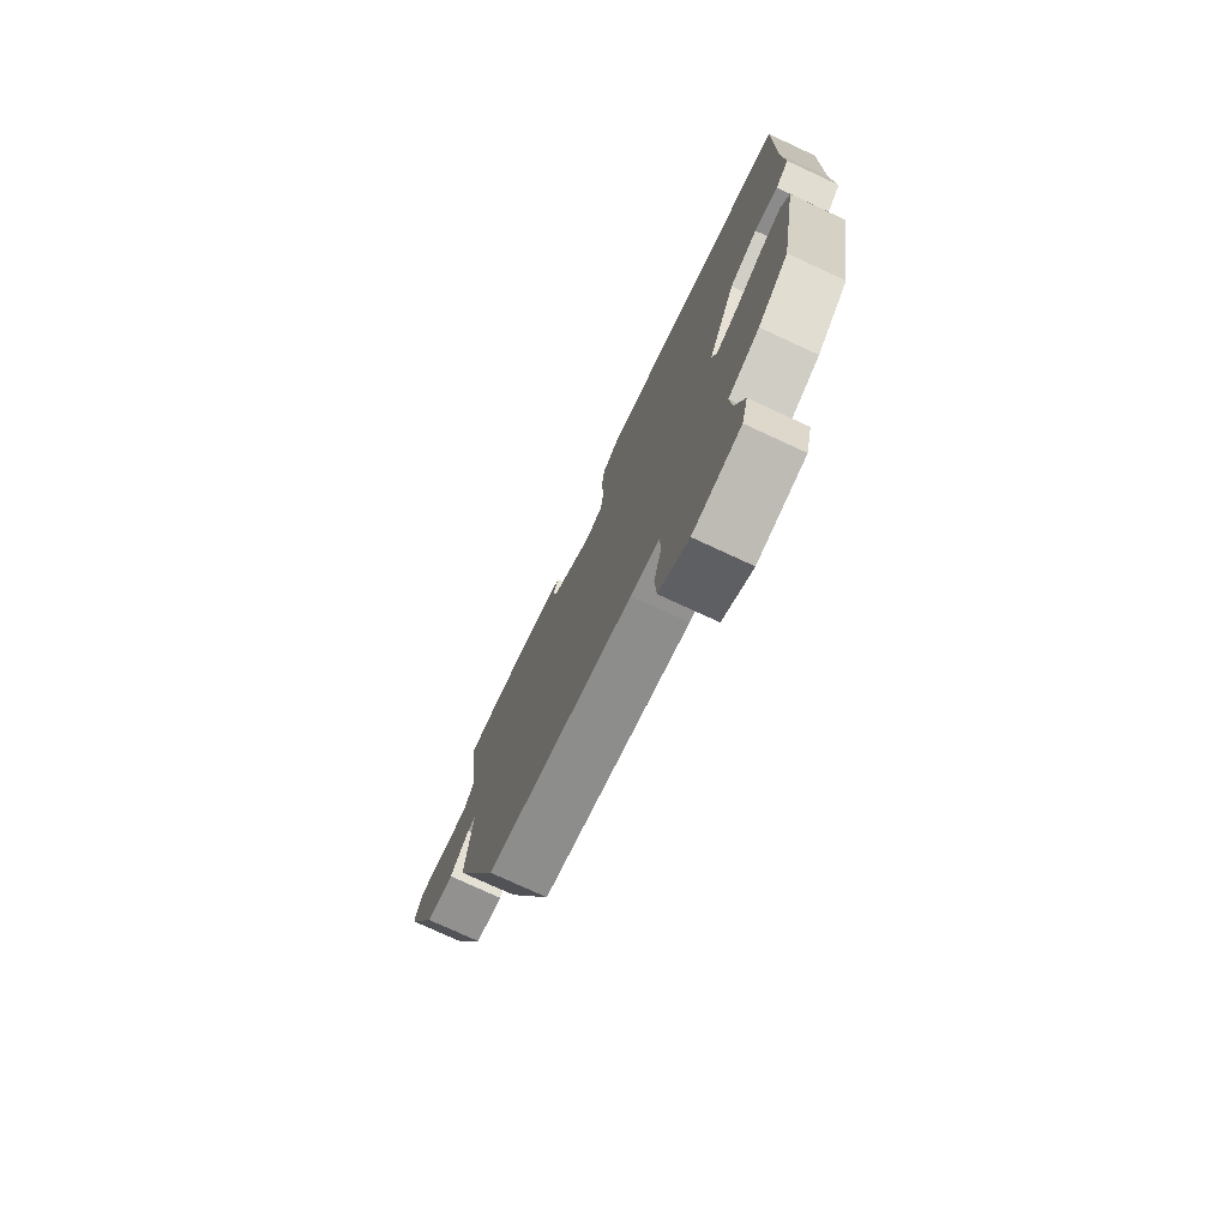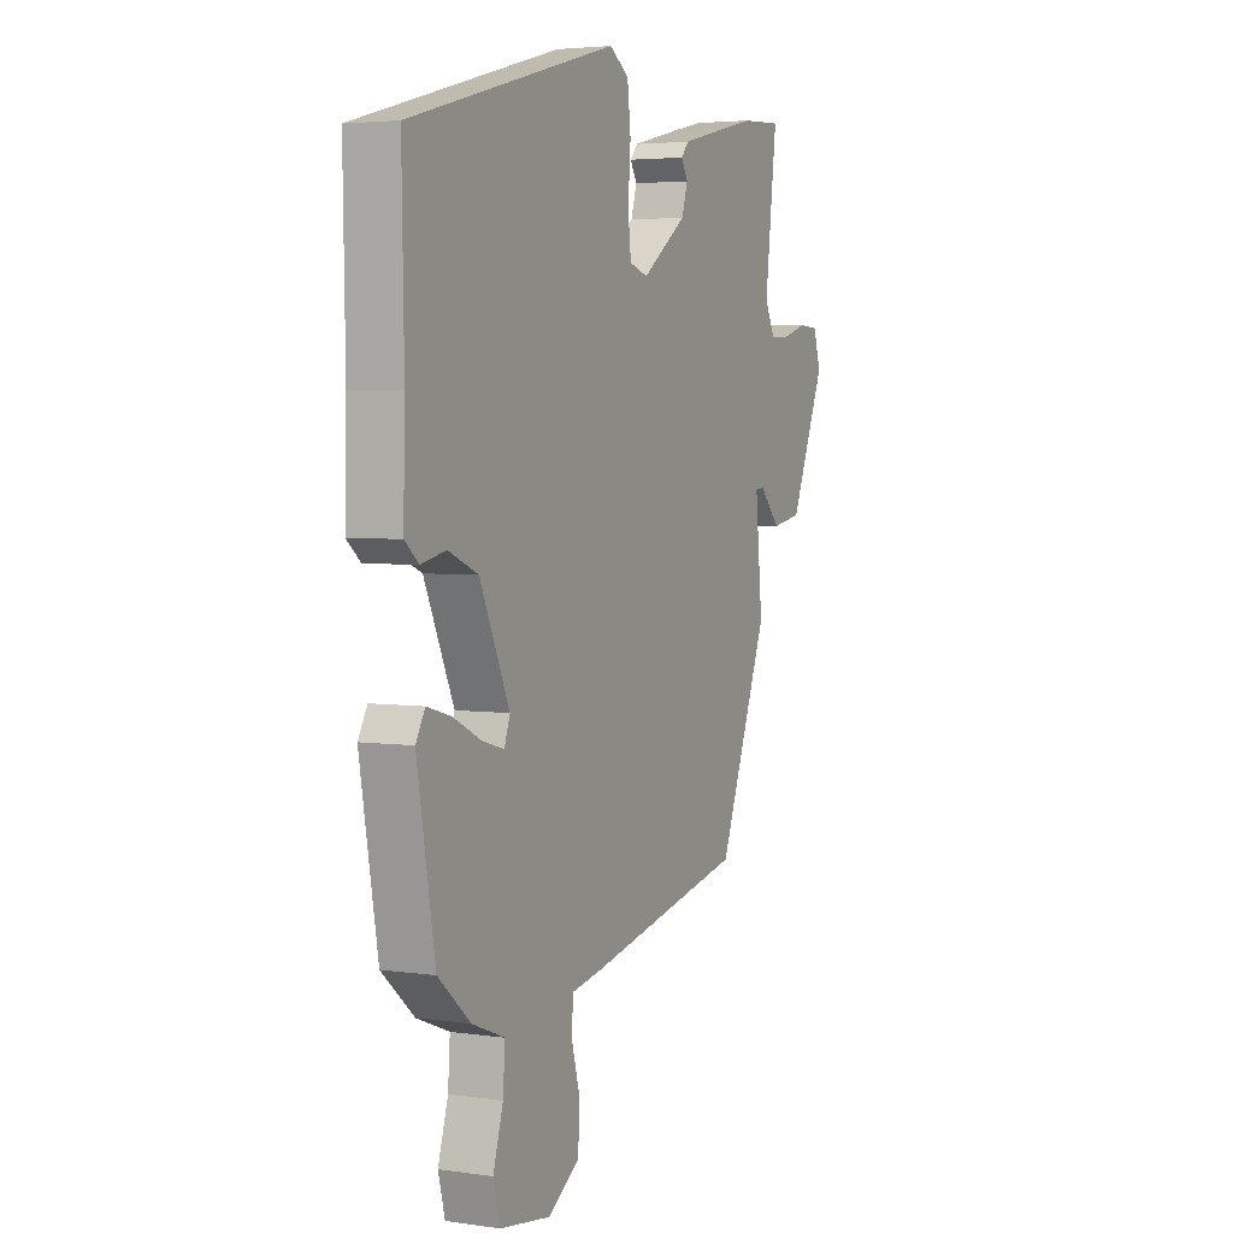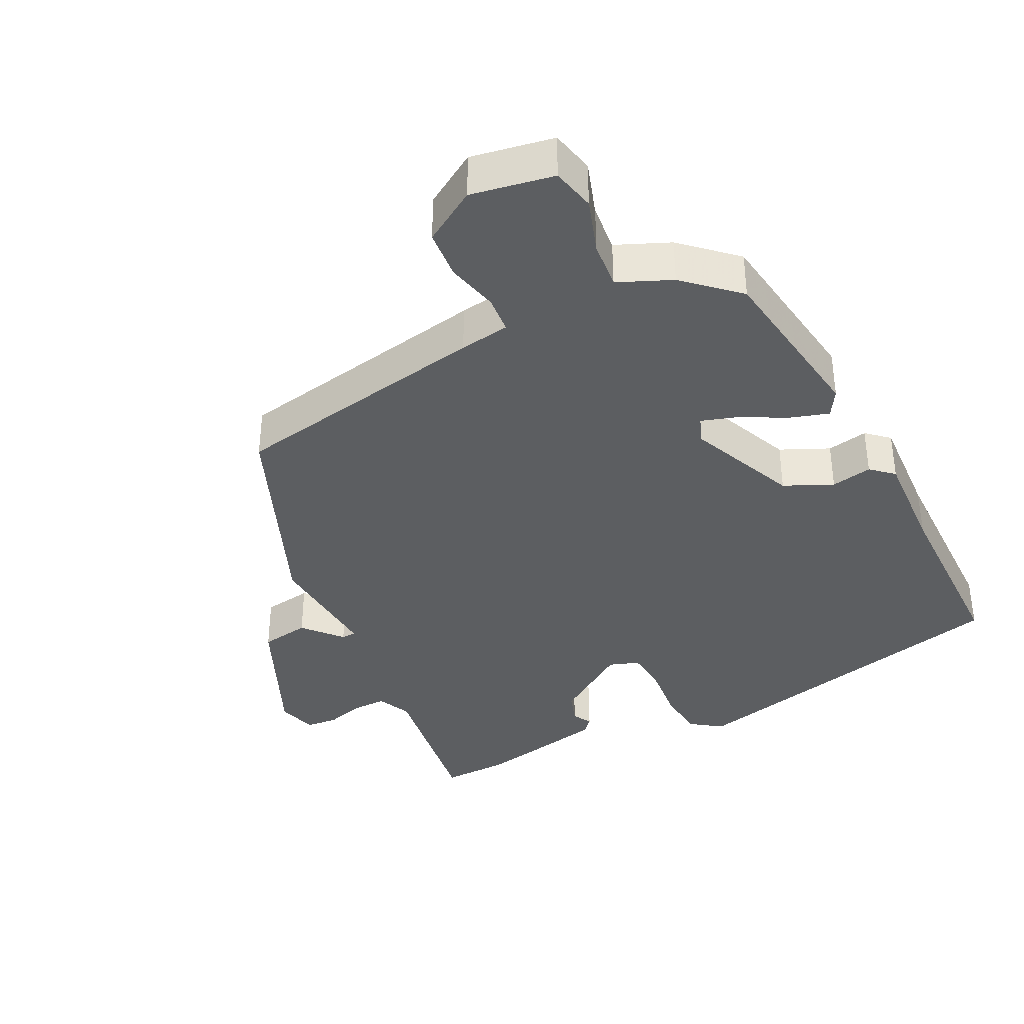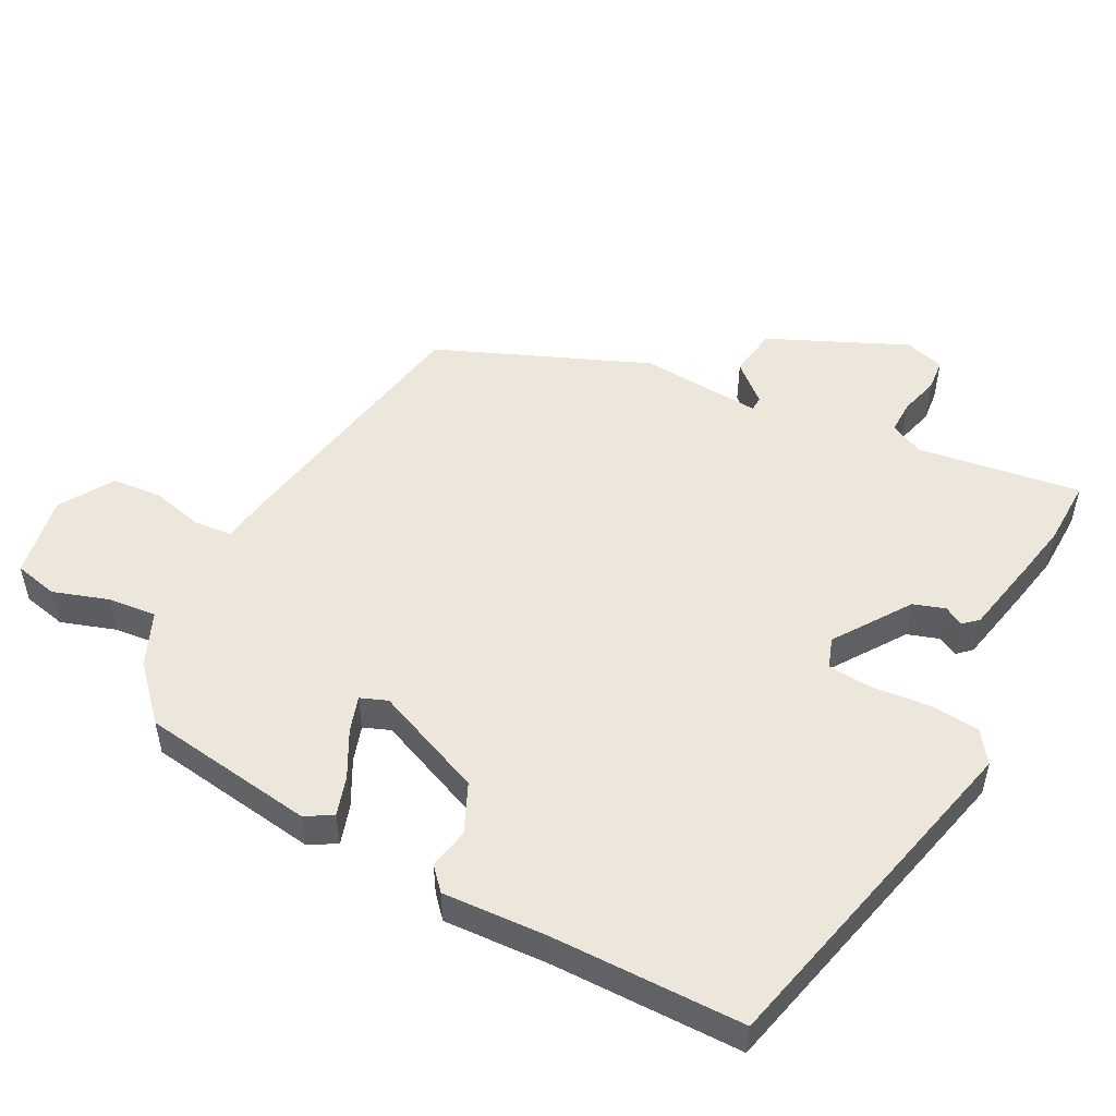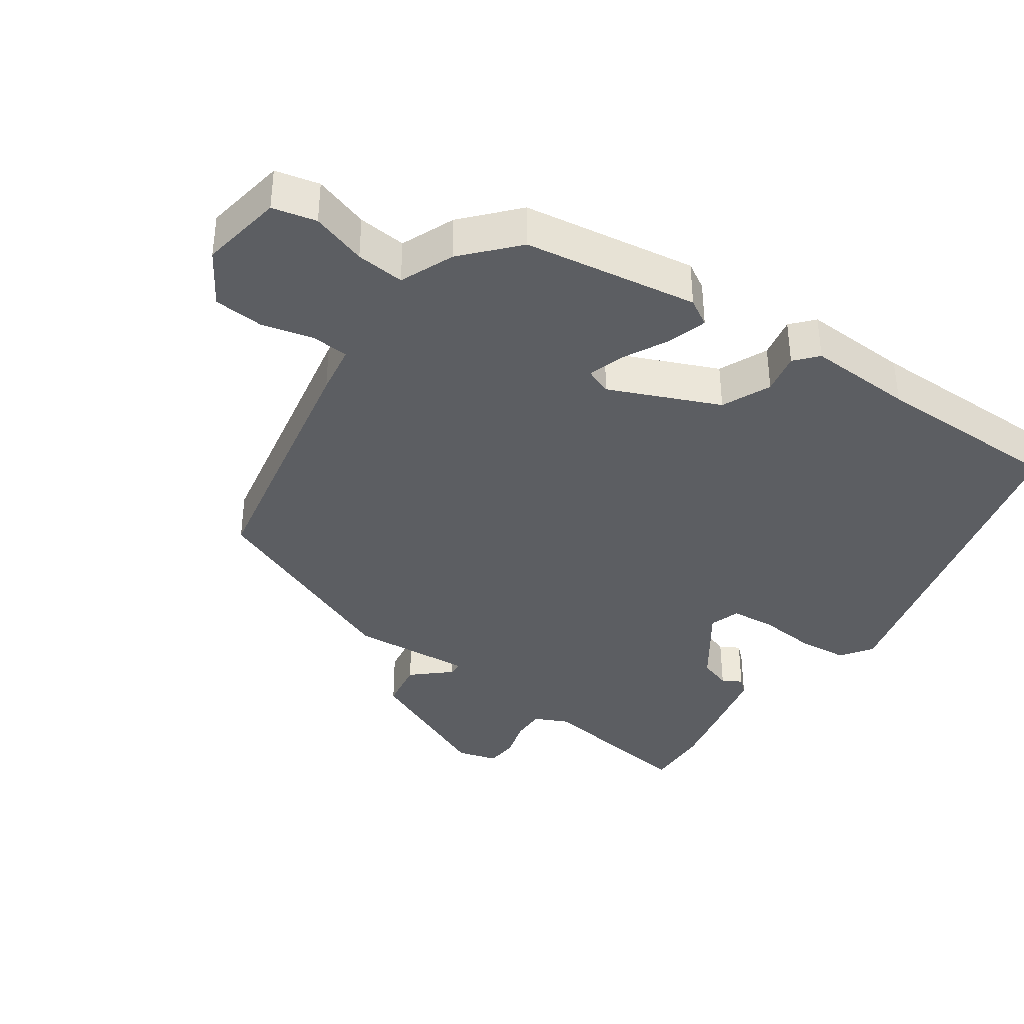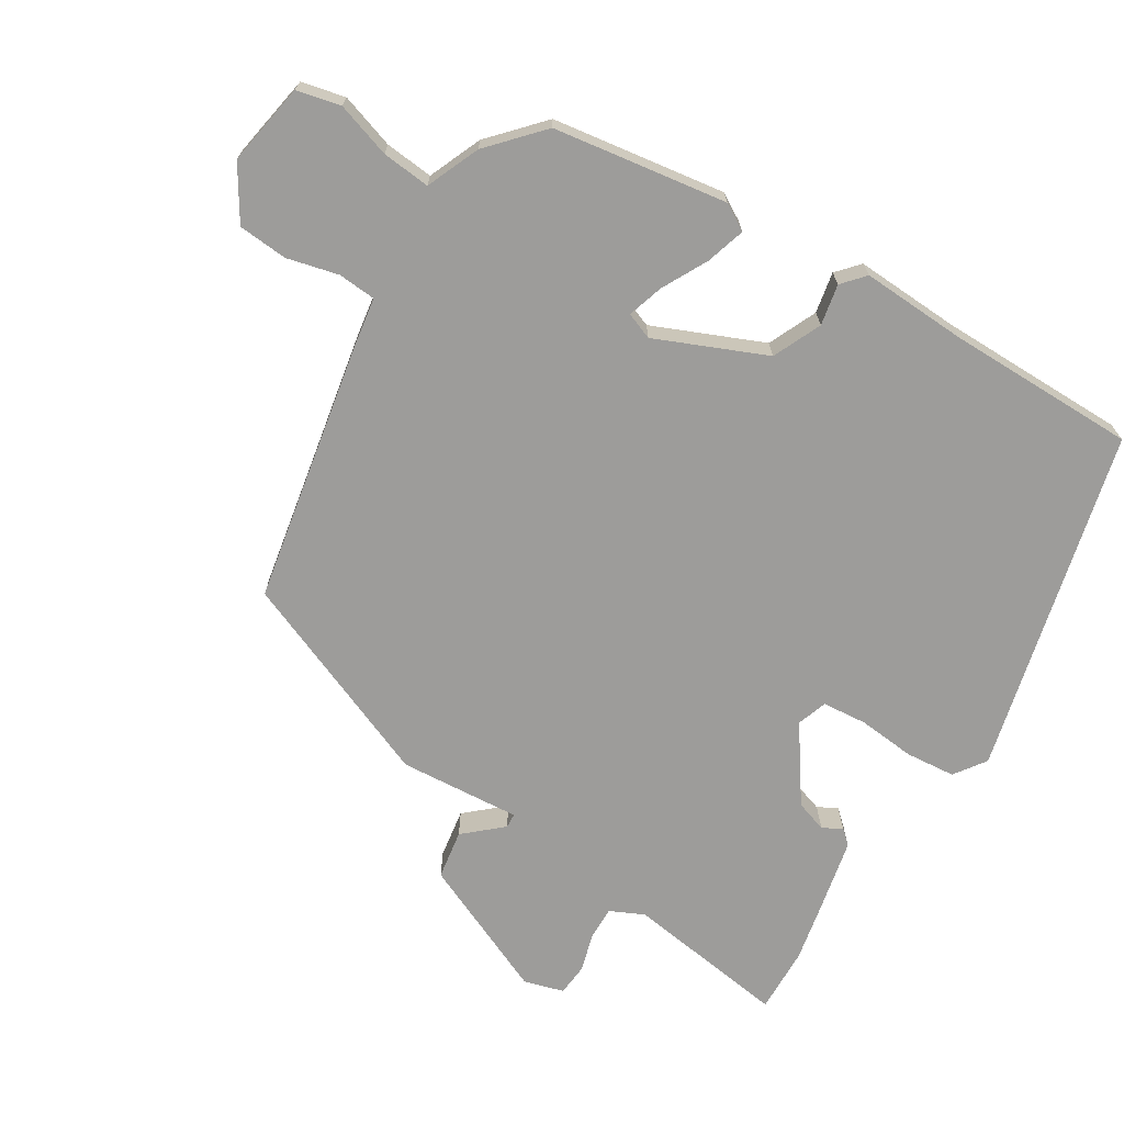
<metadata>
{"format":"obj","ext":"obj","renderer":"f3d","projection":"perspective","resolution":1024,"background":"white","views":[{"elev":-76.1,"azim":-114.8,"up":"+Z"},{"elev":4.0,"azim":-64.4,"up":"+Z"},{"elev":-37.3,"azim":-154.9,"up":"+Y"},{"elev":51.3,"azim":-64.0,"up":"+Y"},{"elev":-38.0,"azim":-125.9,"up":"+Y"},{"elev":-70.1,"azim":-122.9,"up":"+Y"}]}
</metadata>
<code>
v 0.409 0.07 0.495
v 0.504 0.07 0.5
v 0.476 0.07 0.264
v 0.5 0.07 0.216
v 0.548 0.07 0.218
v 0.604 0.07 0.235
v 0.65 0.07 0.232
v 0.668 0.07 0.175
v 0.585 0.07 -0.025
v 0.514 0.07 -0.038
v 0.465 0.07 0.015
v 0.444 0.07 0.013
v 0.461 0.07 -0.162
v 0.344 0.07 -0.468
v -0.032 0.07 -0.548
v -0.104 0.07 -0.561
v -0.107 0.07 -0.616
v -0.087 0.07 -0.69
v -0.091 0.07 -0.762
v -0.167 0.07 -0.812
v -0.287 0.07 -0.794
v -0.303 0.07 -0.731
v -0.279 0.07 -0.651
v -0.274 0.07 -0.581
v -0.352 0.07 -0.55
v -0.429 0.07 -0.483
v -0.472 0.07 -0.233
v -0.45 0.07 -0.194
v -0.393 0.07 -0.21
v -0.326 0.07 -0.243
v -0.274 0.07 -0.258
v -0.26 0.07 -0.219
v -0.331 0.07 -0.062
v -0.402 0.07 -0.032
v -0.461 0.07 -0.045
v -0.494 0.07 -0.017
v -0.49 0.07 0.136
v -0.495 0.07 0.41
v -0.002 0.07 0.543
v 0.044 0.07 0.512
v 0.052 0.07 0.44
v 0.046 0.07 0.357
v 0.053 0.07 0.293
v 0.097 0.07 0.279
v 0.203 0.07 0.356
v 0.217 0.07 0.402
v 0.201 0.07 0.43
v 0.219 0.07 0.451
v 0.333 0.07 0.478
v 0.409 0 0.495
v 0.504 0 0.5
v 0.476 0 0.264
v 0.5 0 0.216
v 0.548 0 0.218
v 0.604 0 0.235
v 0.65 0 0.232
v 0.668 0 0.175
v 0.585 0 -0.025
v 0.514 0 -0.038
v 0.465 0 0.015
v 0.444 0 0.013
v 0.461 0 -0.162
v 0.344 0 -0.468
v -0.032 0 -0.548
v -0.104 0 -0.561
v -0.107 0 -0.616
v -0.087 0 -0.69
v -0.091 0 -0.762
v -0.167 0 -0.812
v -0.287 0 -0.794
v -0.303 0 -0.731
v -0.279 0 -0.651
v -0.274 0 -0.581
v -0.352 0 -0.55
v -0.429 0 -0.483
v -0.472 0 -0.233
v -0.45 0 -0.194
v -0.393 0 -0.21
v -0.326 0 -0.243
v -0.274 0 -0.258
v -0.26 0 -0.219
v -0.331 0 -0.062
v -0.402 0 -0.032
v -0.461 0 -0.045
v -0.494 0 -0.017
v -0.49 0 0.136
v -0.495 0 0.41
v -0.002 0 0.543
v 0.044 0 0.512
v 0.052 0 0.44
v 0.046 0 0.357
v 0.053 0 0.293
v 0.097 0 0.279
v 0.203 0 0.356
v 0.217 0 0.402
v 0.201 0 0.43
v 0.219 0 0.451
v 0.333 0 0.478
f 1 2 3
f 49 1 3
f 48 49 3
f 47 48 3
f 46 47 3
f 45 46 3 4
f 44 45 4
f 40 41 42
f 39 40 42
f 38 39 42
f 37 38 42
f 37 42 43
f 36 37 43
f 35 36 43
f 34 35 43
f 33 34 43 44
f 28 29 30
f 27 28 30
f 26 27 30
f 25 26 30
f 24 25 30
f 24 30 31
f 21 22 23
f 20 21 23
f 19 20 23
f 18 19 23
f 17 18 23
f 16 17 23 24
f 24 31 32
f 16 24 32
f 15 16 32
f 14 15 32
f 13 14 32
f 12 13 32
f 9 10 11
f 8 9 11
f 7 8 11
f 6 7 11
f 5 6 11
f 4 5 11 12
f 32 33 44
f 12 32 44
f 4 12 44
f 52 51 50
f 52 50 98
f 52 98 97
f 52 97 96
f 52 96 95
f 53 52 95 94
f 53 94 93
f 91 90 89
f 91 89 88
f 91 88 87
f 91 87 86
f 92 91 86
f 92 86 85
f 92 85 84
f 92 84 83
f 93 92 83 82
f 79 78 77
f 79 77 76
f 79 76 75
f 79 75 74
f 79 74 73
f 80 79 73
f 72 71 70
f 72 70 69
f 72 69 68
f 72 68 67
f 72 67 66
f 73 72 66 65
f 81 80 73
f 81 73 65
f 81 65 64
f 81 64 63
f 81 63 62
f 81 62 61
f 60 59 58
f 60 58 57
f 60 57 56
f 60 56 55
f 60 55 54
f 61 60 54 53
f 93 82 81
f 93 81 61
f 93 61 53
f 1 50 51 2
f 2 51 52 3
f 3 52 53 4
f 4 53 54 5
f 5 54 55 6
f 6 55 56 7
f 7 56 57 8
f 8 57 58 9
f 9 58 59 10
f 10 59 60 11
f 11 60 61 12
f 12 61 62 13
f 13 62 63 14
f 14 63 64 15
f 15 64 65 16
f 16 65 66 17
f 17 66 67 18
f 18 67 68 19
f 19 68 69 20
f 20 69 70 21
f 21 70 71 22
f 22 71 72 23
f 23 72 73 24
f 24 73 74 25
f 25 74 75 26
f 26 75 76 27
f 27 76 77 28
f 28 77 78 29
f 29 78 79 30
f 30 79 80 31
f 31 80 81 32
f 32 81 82 33
f 33 82 83 34
f 34 83 84 35
f 35 84 85 36
f 36 85 86 37
f 37 86 87 38
f 38 87 88 39
f 39 88 89 40
f 40 89 90 41
f 41 90 91 42
f 42 91 92 43
f 43 92 93 44
f 44 93 94 45
f 45 94 95 46
f 46 95 96 47
f 47 96 97 48
f 48 97 98 49
f 49 98 50 1

</code>
